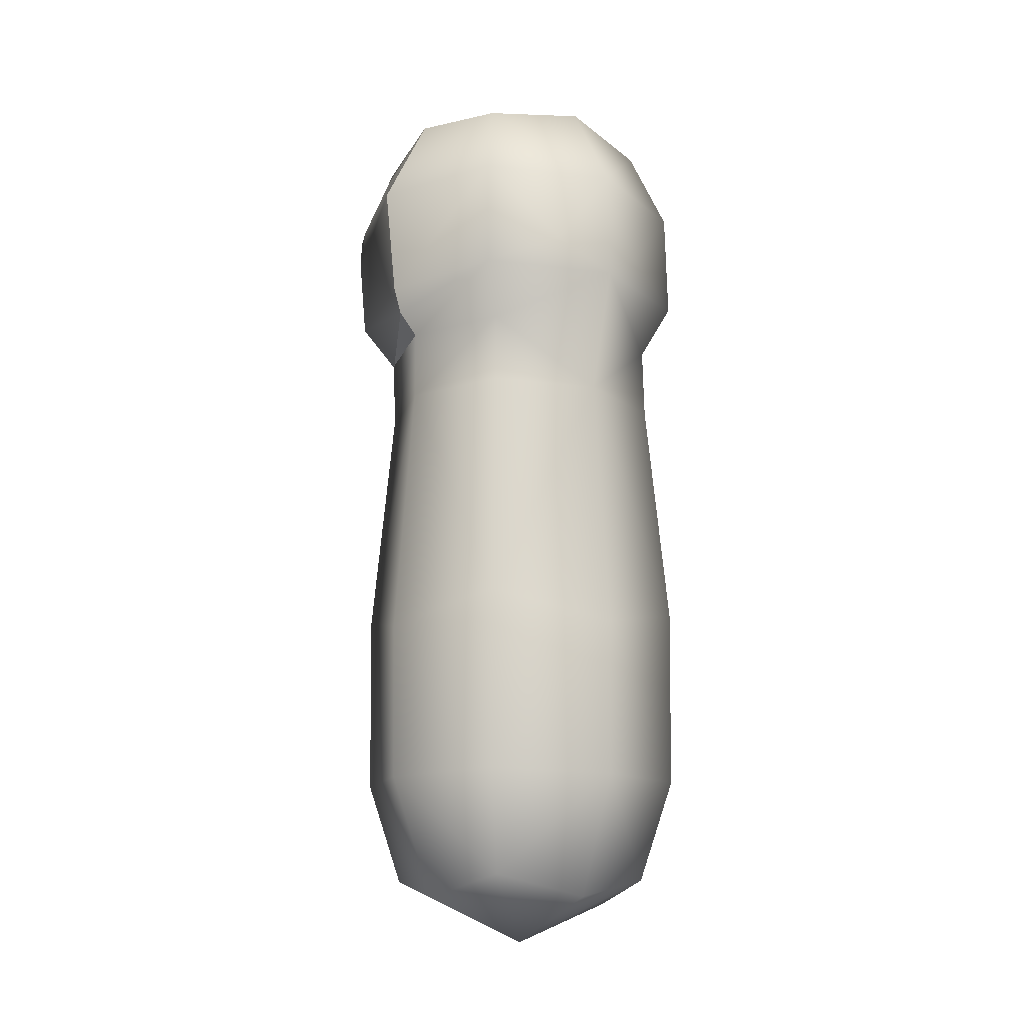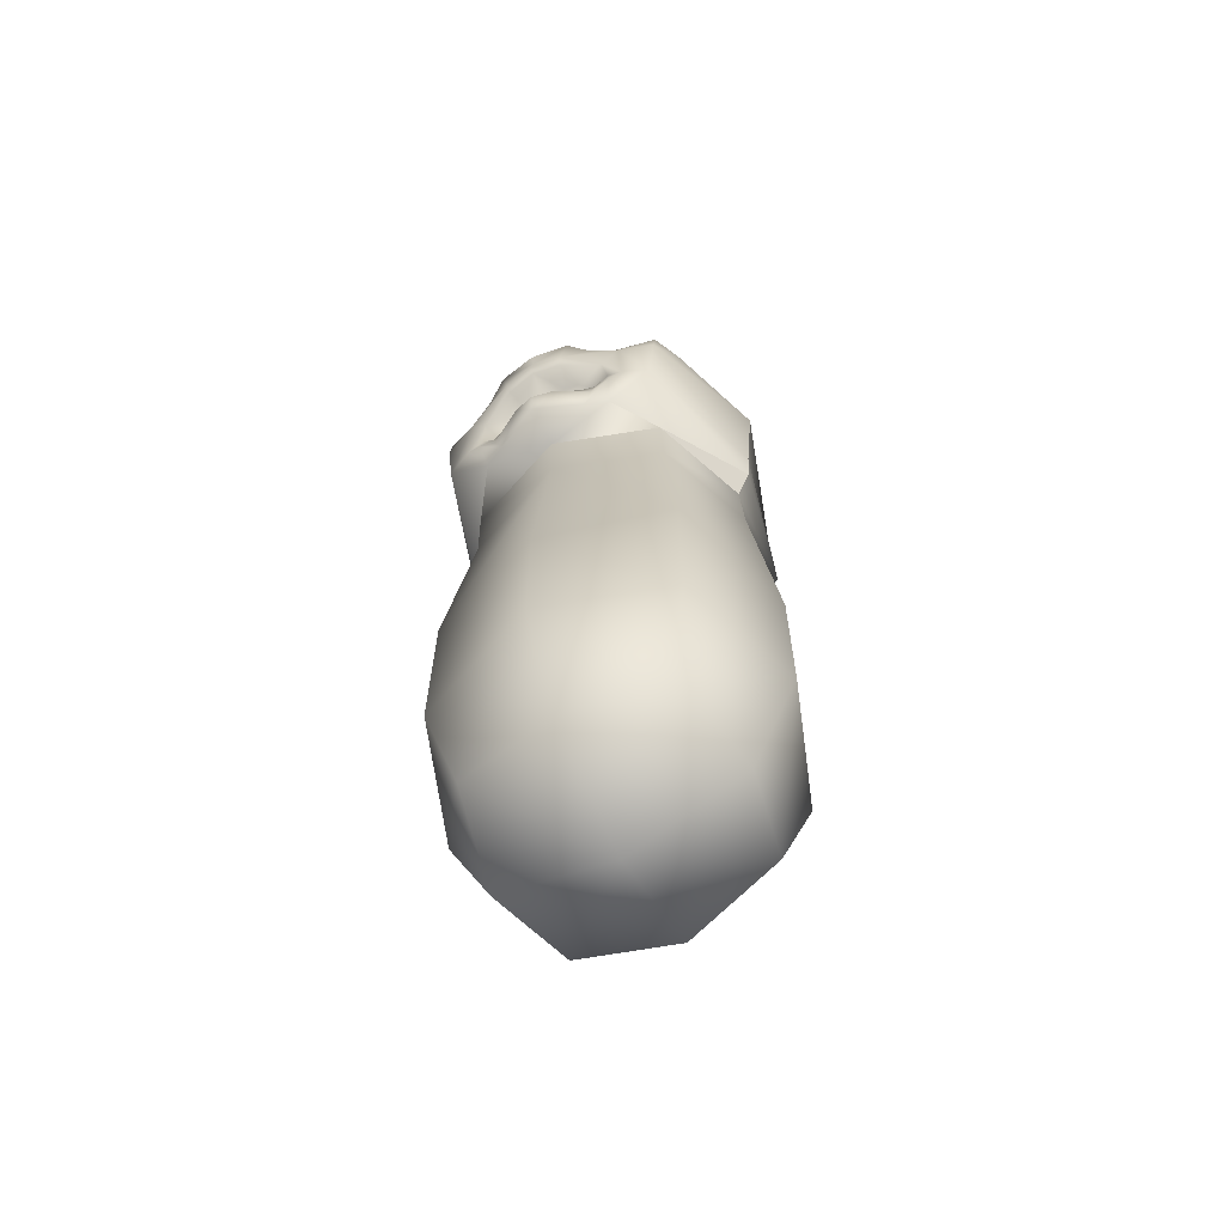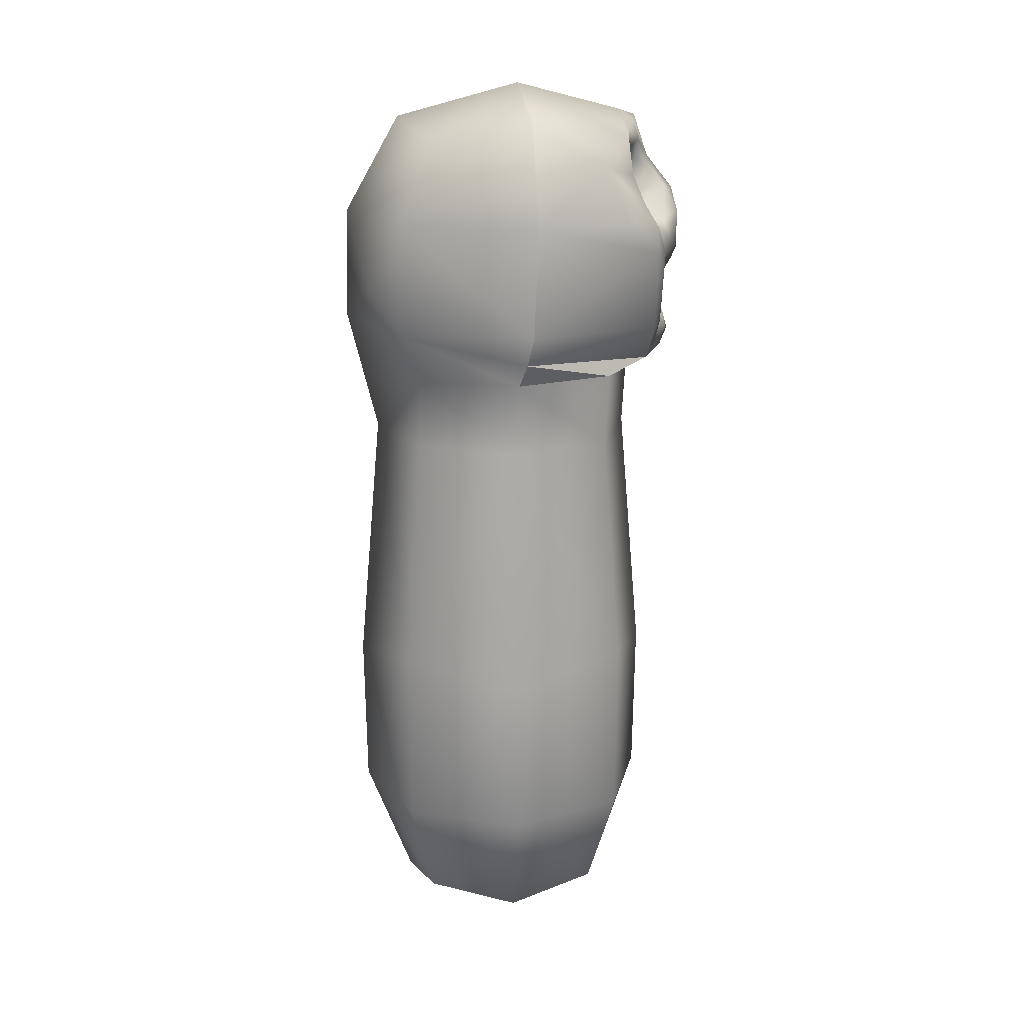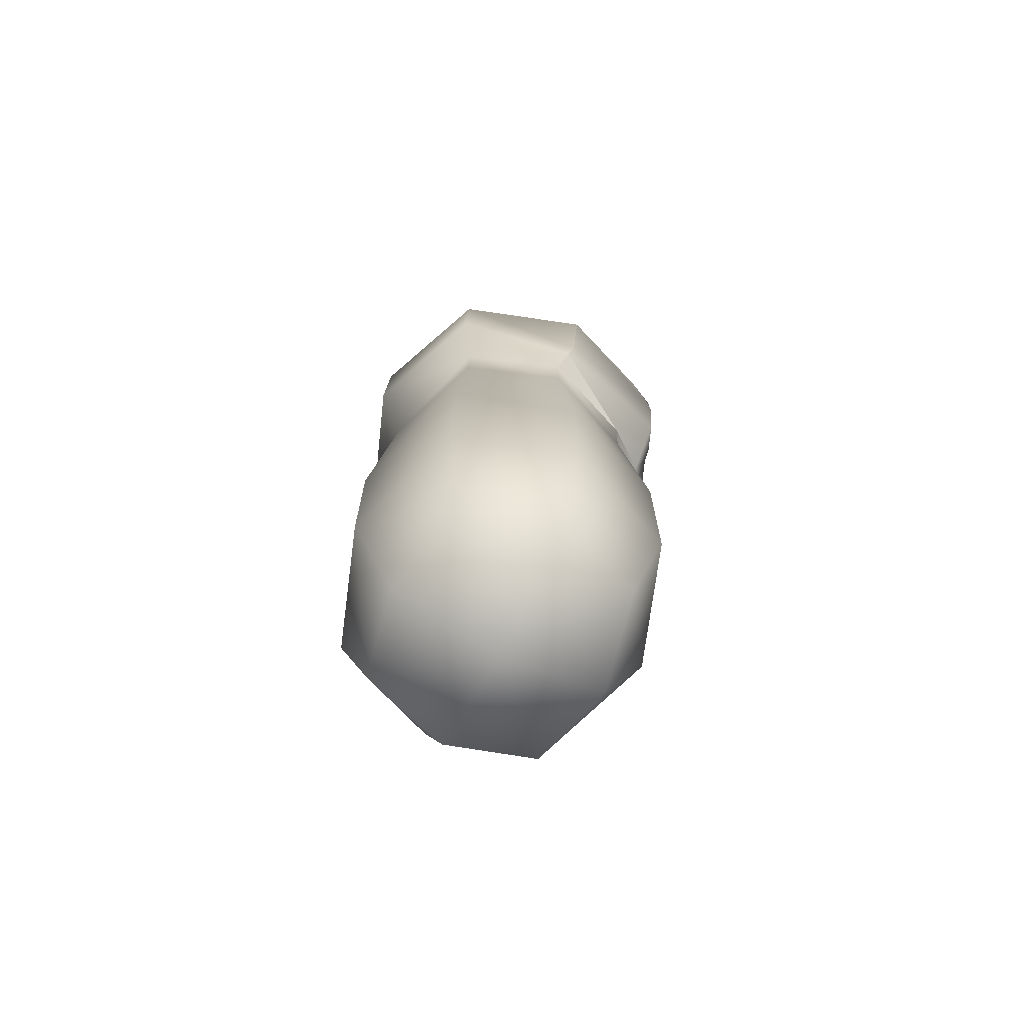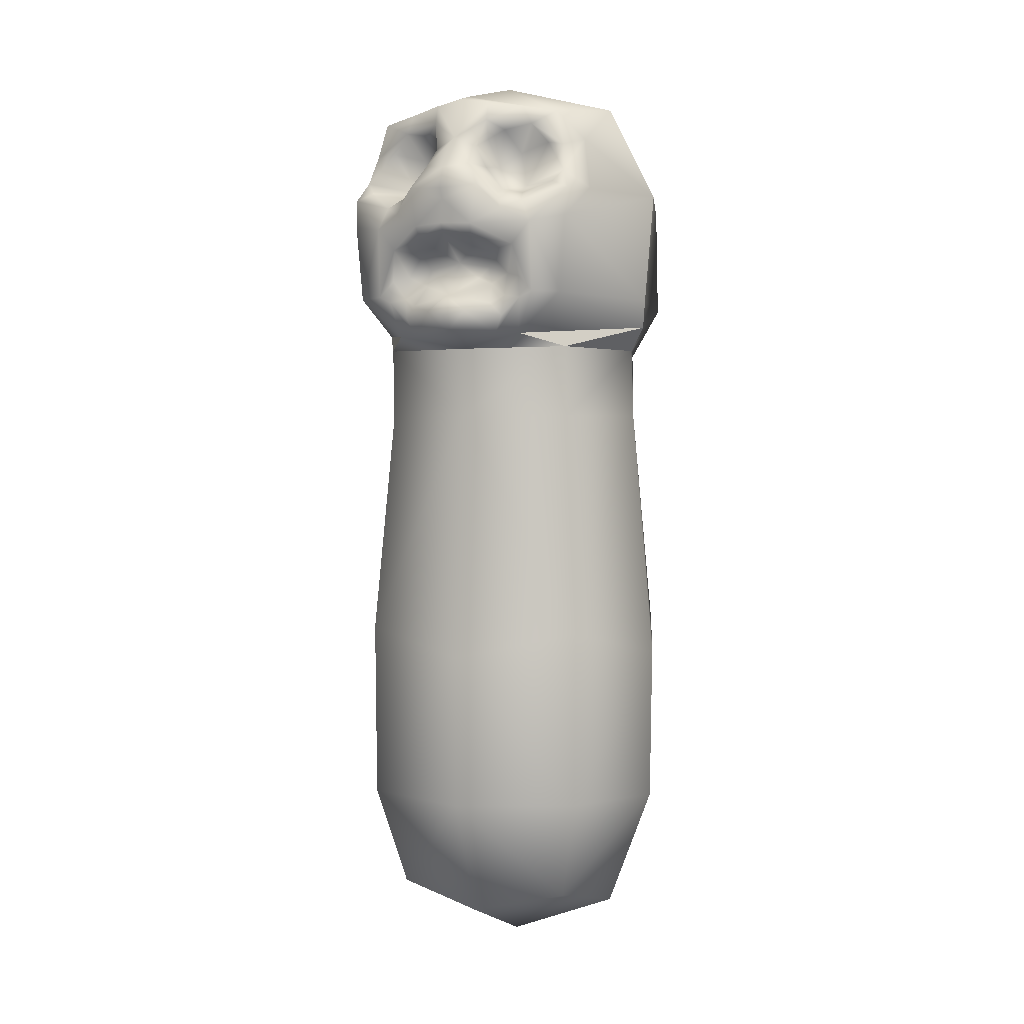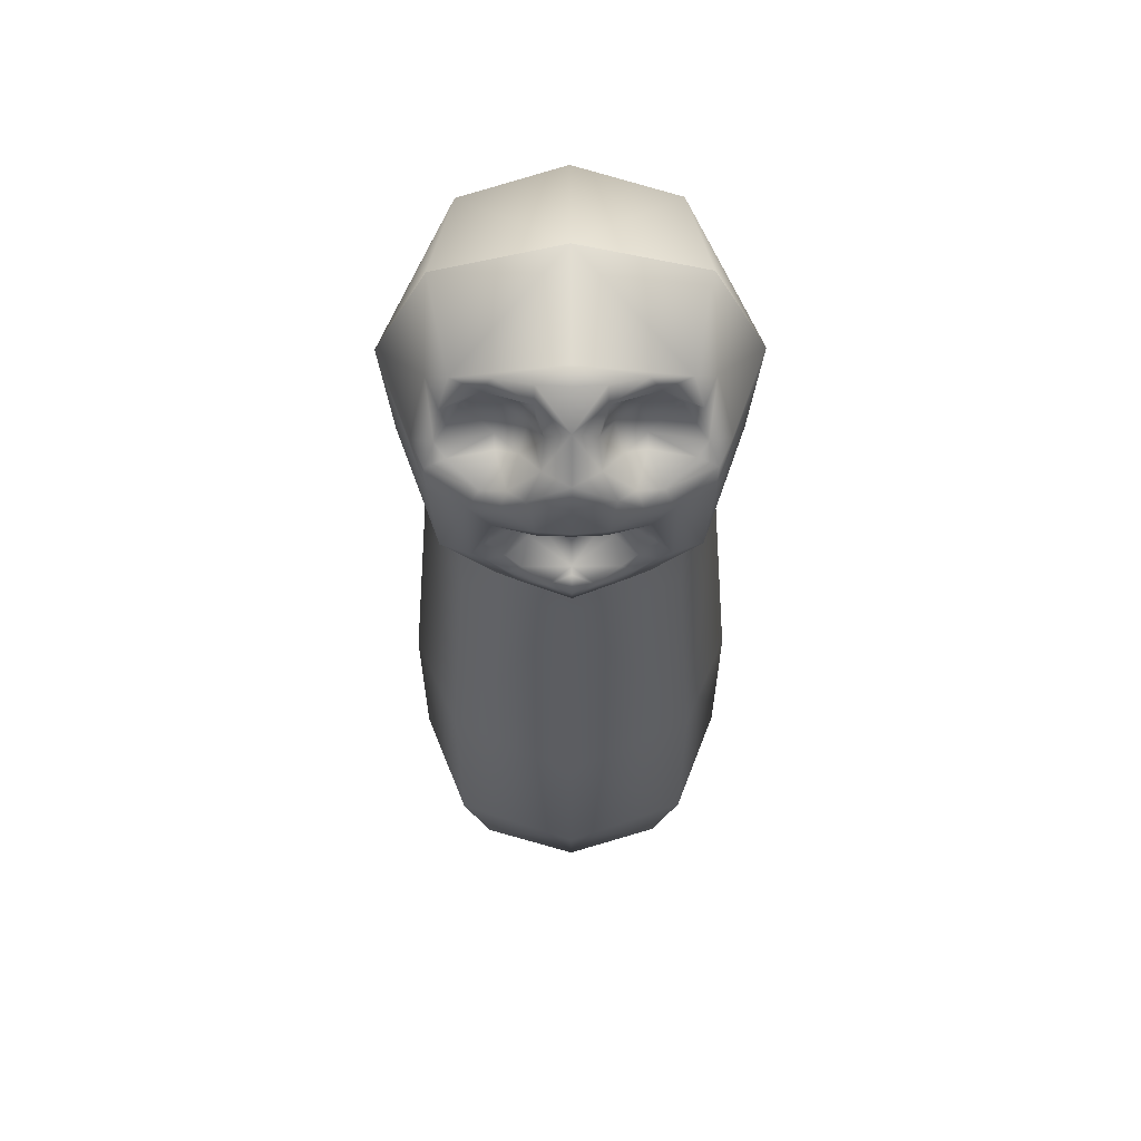
<metadata>
{"format":"obj","ext":"obj","renderer":"f3d","projection":"perspective","resolution":1024,"background":"white","views":[{"elev":-14.8,"azim":143.6,"up":"+Y"},{"elev":-68.5,"azim":28.6,"up":"+Y"},{"elev":17.2,"azim":-97.2,"up":"+Y"},{"elev":-73.5,"azim":-117.4,"up":"+Y"},{"elev":1.1,"azim":24.6,"up":"+Y"},{"elev":54.7,"azim":-0.4,"up":"+Y"}]}
</metadata>
<code>
o Cube
v 0 3.616 -1.003
v 0.7128 3.617 -0.7252
v 0.3003 3.816 -0.8862
v 0.8754 3.461 -0.01812
v 0.7065 4.238 -0.7103
v 0.579 3.323 -0.6135
v 0.7851 3.323 -0.05285
v 0.9006 3.621 0.01661
v 0.9611 4.248 0.03181
v 0.579 3.323 0.5078
v 0.6794 4.794 0.03398
v 0 4.98 0.0338
v 0 4.248 -0.9894
v 0 2.916 0.6951
v 0 -0.3341 -0.07022
v 0 0.5843 -0.9449
v 0 0.5843 0.8045
v 0.9041 0.5843 -0.07022
v 0 4.794 -0.6796
v 0.5831 2.912 0.4857
v 0 3.31 0.7179
v 0.6736 1.615 0.574
v 0 2.929 -0.8322
v 0.7923 2.921 -0.06791
v 0 1.467 -0.9596
v 0 -0.09331 -0.6798
v 0 1.467 0.8191
v 0 -0.09331 0.5394
v 0.665 0.5956 0.5654
v 0.9187 1.467 -0.07022
v 0.665 0.5956 -0.7058
v 0.639 -0.09331 -0.07022
v 0.5626 4.699 -0.5513
v 0.5832 2.925 -0.6233
v 0.5294 0.02141 0.4298
v 0.6736 1.615 -0.7144
v 0.5294 0.02141 -0.5702
v 0.1194 3.518 0.9333
v 0.1288 3.721 0.7586
v 0.1666 3.947 0.9478
v 0.1286 3.902 0.8275
v 0 4.355 0.9743
v 0 4.167 0.9821
v 0 4.026 1.001
v 0 3.974 0.9753
v 0 3.818 0.7474
v 0.2168 3.871 0.8103
v 0.3906 3.39 0.7616
v 0.8754 3.461 -0.01812
v 0.7851 3.323 -0.05285
v 0 3.386 0.9261
v 0.3237 3.741 0.7674
v 0.4263 3.592 0.8307
v 0.2474 3.563 0.8554
v 0.1936 3.786 0.7423
v 0.2125 3.684 0.752
v 0.4119 3.718 0.8146
v 0.9006 3.621 0.01661
v 0.1766 4.017 0.9768
v 0 3.614 0.892
v 0.5647 4.701 0.603
v 0.9611 4.248 0.03181
v 0.6535 3.622 0.7591
v 0.265 3.386 0.8151
v 0 3.491 0.9677
v 0 4.824 0.6371
v 0.5004 3.627 0.8214
v 0.691 4.064 0.7691
v 0.7698 4.239 0.588
v 0.5098 4.52 0.6
v 0.1262 4.494 0.7928
v 0.3387 4.105 0.9068
v 0.2531 4.603 0.6584
v 0.1413 4.38 0.8999
v 0.4381 4.156 0.8326
v 0.3063 4.203 0.8744
v 0.251 4.25 0.6868
v 0.3867 3.901 0.8514
v 0.3119 3.491 0.8336
v 0.324 3.608 0.821
v 0.3648 4.228 0.6509
v 0.2026 4.392 0.615
v 0.3653 4.276 0.5831
v 0.4147 4.634 0.6298
v 0.17 4.546 0.7078
v 0.3237 4.472 0.5696
v 0.2168 4.242 0.9696
v 0.4961 4.031 0.8477
v 0.3607 4.74 0.6397
v 0.685 4.548 0.4577
v 0.6459 4.337 0.6909
v 0.1667 4.768 0.7075
v 0.1695 4.376 0.7373
v 0.6794 4.794 0.03398
v 0.1697 4.657 0.734
v 0.5929 4.27 0.7316
v 0 4.98 0.0338
v 0.619 4.499 0.6225
v 0 4.551 0.8191
v 0 4.228 1.008
v 0.6969 4.225 0.754
v 0 4.789 0.7382
v 0 3.604 0.9362
v 0 3.31 0.7179
v -0.7128 3.617 -0.7252
v -0.3003 3.816 -0.8862
v -0.8754 3.461 -0.01812
v -0.7065 4.238 -0.7103
v -0.579 3.323 -0.6135
v -0.7851 3.323 -0.05285
v -0.9006 3.621 0.01661
v -0.9611 4.248 0.03181
v -0.579 3.323 0.5078
v -0.6794 4.794 0.03398
v -0.9041 0.5843 -0.07022
v -0.5831 2.912 0.4857
v -0.6736 1.615 0.574
v -0.7923 2.921 -0.06791
v -0.665 0.5956 0.5654
v -0.9187 1.467 -0.07022
v -0.665 0.5956 -0.7058
v -0.639 -0.09331 -0.07022
v -0.5626 4.699 -0.5513
v -0.5832 2.925 -0.6233
v -0.5294 0.02141 0.4298
v -0.6736 1.615 -0.7144
v -0.5294 0.02141 -0.5702
v -0.1194 3.518 0.9333
v -0.1288 3.721 0.7586
v -0.1666 3.947 0.9478
v -0.1286 3.902 0.8275
v -0.2168 3.871 0.8103
v -0.3906 3.39 0.7616
v -0.8754 3.461 -0.01812
v -0.7851 3.323 -0.05285
v -0.3237 3.741 0.7674
v -0.4263 3.592 0.8307
v -0.2474 3.563 0.8554
v -0.1936 3.786 0.7423
v -0.2125 3.684 0.752
v -0.4119 3.718 0.8146
v -0.9006 3.621 0.01661
v -0.1766 4.017 0.9768
v -0.5647 4.701 0.603
v -0.9611 4.248 0.03181
v -0.6535 3.622 0.7591
v -0.265 3.386 0.8151
v -0.5004 3.627 0.8214
v -0.691 4.064 0.7691
v -0.7698 4.239 0.588
v -0.5098 4.52 0.6
v -0.1262 4.494 0.7928
v -0.3387 4.105 0.9068
v -0.2531 4.603 0.6584
v -0.1413 4.38 0.8999
v -0.4381 4.156 0.8326
v -0.3063 4.203 0.8744
v -0.251 4.25 0.6868
v -0.3867 3.901 0.8514
v -0.3119 3.491 0.8336
v -0.324 3.608 0.821
v -0.3648 4.228 0.6509
v -0.2026 4.392 0.615
v -0.3653 4.276 0.5831
v -0.4147 4.634 0.6298
v -0.17 4.546 0.7078
v -0.3237 4.472 0.5696
v -0.2168 4.242 0.9696
v -0.4961 4.031 0.8477
v -0.3607 4.74 0.6397
v -0.685 4.548 0.4577
v -0.6459 4.337 0.6909
v -0.1667 4.768 0.7075
v -0.1695 4.376 0.7373
v -0.6794 4.794 0.03398
v -0.1697 4.657 0.734
v -0.5929 4.27 0.7316
v -0.619 4.499 0.6225
v -0.6969 4.225 0.754
f 5 2 3
f 2 6 1
f 2 1 3
f 7 10 20
f 7 6 2
f 2 8 4
f 1 13 3
f 34 23 6
f 24 34 6
f 2 4 7
f 7 24 6
f 24 7 20
f 8 2 5
f 3 13 5
f 9 5 33
f 5 9 8
f 5 13 33
f 33 13 19
f 9 33 11
f 38 65 51
f 10 14 20
f 21 14 10
f 12 11 33
f 14 22 20
f 25 23 36
f 24 36 34
f 30 24 22
f 15 26 37
f 35 28 15
f 16 31 37
f 25 36 31
f 29 22 27
f 35 29 17
f 18 29 35
f 30 22 29
f 31 36 30
f 37 31 18
f 12 33 19
f 27 22 14
f 23 34 36
f 24 20 22
f 30 36 24
f 15 37 32
f 35 15 32
f 16 37 26
f 25 31 16
f 29 27 17
f 35 17 28
f 18 35 32
f 30 29 18
f 31 30 18
f 37 18 32
f 60 56 39
f 56 60 54
f 39 56 55
f 54 60 38
f 38 60 103
f 38 51 64
f 38 103 65
f 39 55 46
f 46 55 47
f 47 55 52
f 47 41 46
f 41 47 40
f 43 44 59
f 78 59 40
f 87 100 43
f 100 87 42
f 41 40 45
f 45 40 44
f 59 44 40
f 47 78 40
f 47 52 78
f 48 53 64
f 56 80 52
f 55 56 52
f 63 67 48
f 53 80 79
f 104 10 48
f 79 54 38
f 79 38 64
f 78 52 57
f 57 52 80
f 88 67 63
f 67 88 78
f 80 56 54
f 53 48 67
f 53 79 64
f 80 54 79
f 57 67 78
f 57 53 67
f 57 80 53
f 71 95 99
f 90 61 98
f 69 101 68
f 62 90 69
f 94 90 62
f 69 68 62
f 68 58 62
f 61 90 94
f 70 91 98
f 70 83 91
f 61 97 66
f 82 86 73
f 89 61 66
f 66 102 92
f 102 99 92
f 77 74 76
f 70 86 83
f 73 86 84
f 77 83 82
f 93 82 71
f 82 93 77
f 85 82 73
f 82 85 71
f 82 83 86
f 83 96 91
f 83 77 81
f 84 86 70
f 96 83 81
f 59 78 88
f 58 63 49
f 63 68 88
f 104 64 51
f 88 68 101
f 104 48 64
f 10 49 48
f 50 49 10
f 63 48 49
f 63 58 68
f 90 98 91
f 90 91 69
f 77 76 81
f 75 88 101
f 59 87 43
f 84 89 95
f 75 101 96
f 73 84 95
f 81 75 96
f 76 75 81
f 84 61 89
f 95 71 85
f 95 89 92
f 73 95 85
f 77 93 74
f 84 70 98
f 87 59 72
f 72 59 88
f 96 101 91
f 76 74 87
f 76 87 72
f 61 84 98
f 74 71 99
f 74 99 42
f 89 66 92
f 61 94 97
f 101 69 91
f 75 72 88
f 75 76 72
f 74 93 71
f 95 92 99
f 42 87 74
f 39 46 60
f 41 45 46
f 6 23 1
f 108 106 105
f 105 1 109
f 105 106 1
f 110 116 113
f 110 105 109
f 105 107 111
f 1 106 13
f 124 109 23
f 118 109 124
f 105 110 107
f 110 109 118
f 118 116 110
f 111 108 105
f 106 108 13
f 112 123 108
f 108 111 112
f 108 123 13
f 123 19 13
f 112 114 123
f 128 51 65
f 113 116 14
f 21 113 14
f 12 123 114
f 14 116 117
f 25 126 23
f 118 124 126
f 120 117 118
f 15 127 26
f 125 15 28
f 16 127 121
f 25 121 126
f 119 27 117
f 125 17 119
f 115 125 119
f 120 119 117
f 121 120 126
f 127 115 121
f 12 19 123
f 27 14 117
f 23 126 124
f 118 117 116
f 120 118 126
f 15 122 127
f 125 122 15
f 16 26 127
f 25 16 121
f 119 17 27
f 125 28 17
f 115 122 125
f 120 115 119
f 121 115 120
f 127 122 115
f 60 129 140
f 140 138 60
f 129 139 140
f 138 128 60
f 128 103 60
f 128 147 51
f 128 65 103
f 129 46 139
f 46 132 139
f 132 136 139
f 132 46 131
f 131 130 132
f 43 143 44
f 159 130 143
f 168 43 100
f 100 42 168
f 131 45 130
f 45 44 130
f 143 130 44
f 132 130 159
f 132 159 136
f 133 147 137
f 140 136 161
f 139 136 140
f 146 133 148
f 137 160 161
f 104 133 113
f 160 128 138
f 160 147 128
f 159 141 136
f 141 161 136
f 169 146 148
f 148 159 169
f 161 138 140
f 137 148 133
f 137 147 160
f 161 160 138
f 141 159 148
f 141 148 137
f 141 137 161
f 152 99 176
f 171 178 144
f 150 149 179
f 145 150 171
f 175 145 171
f 150 145 149
f 149 145 142
f 144 175 171
f 151 178 172
f 151 172 164
f 144 66 97
f 163 154 167
f 170 66 144
f 66 173 102
f 102 173 99
f 158 157 155
f 151 164 167
f 154 165 167
f 158 163 164
f 174 152 163
f 163 158 174
f 166 154 163
f 163 152 166
f 163 167 164
f 164 172 177
f 164 162 158
f 165 151 167
f 177 162 164
f 143 169 159
f 142 134 146
f 146 169 149
f 104 51 147
f 169 179 149
f 104 147 133
f 113 133 134
f 135 113 134
f 146 134 133
f 146 149 142
f 171 172 178
f 171 150 172
f 158 162 157
f 156 179 169
f 143 43 168
f 165 176 170
f 156 177 179
f 154 176 165
f 162 177 156
f 157 162 156
f 165 170 144
f 176 166 152
f 176 173 170
f 154 166 176
f 158 155 174
f 165 178 151
f 168 153 143
f 153 169 143
f 177 172 179
f 157 168 155
f 157 153 168
f 144 178 165
f 155 99 152
f 155 42 99
f 170 173 66
f 144 97 175
f 179 172 150
f 156 169 153
f 156 153 157
f 155 152 174
f 176 99 173
f 42 155 168
f 129 60 46
f 131 46 45
f 109 1 23

</code>
